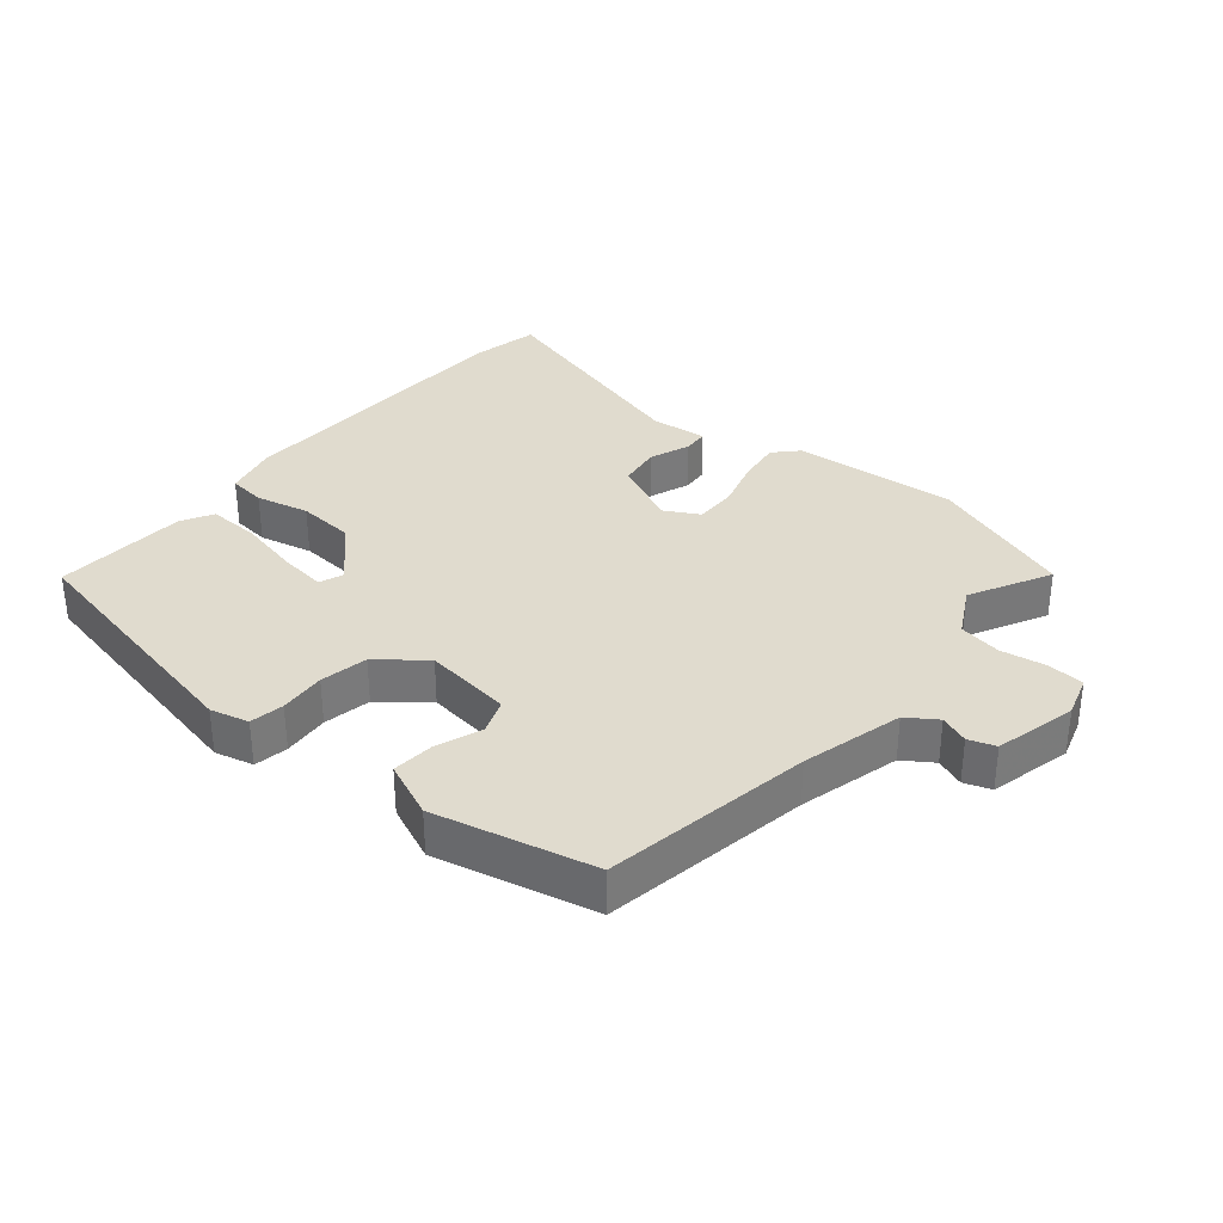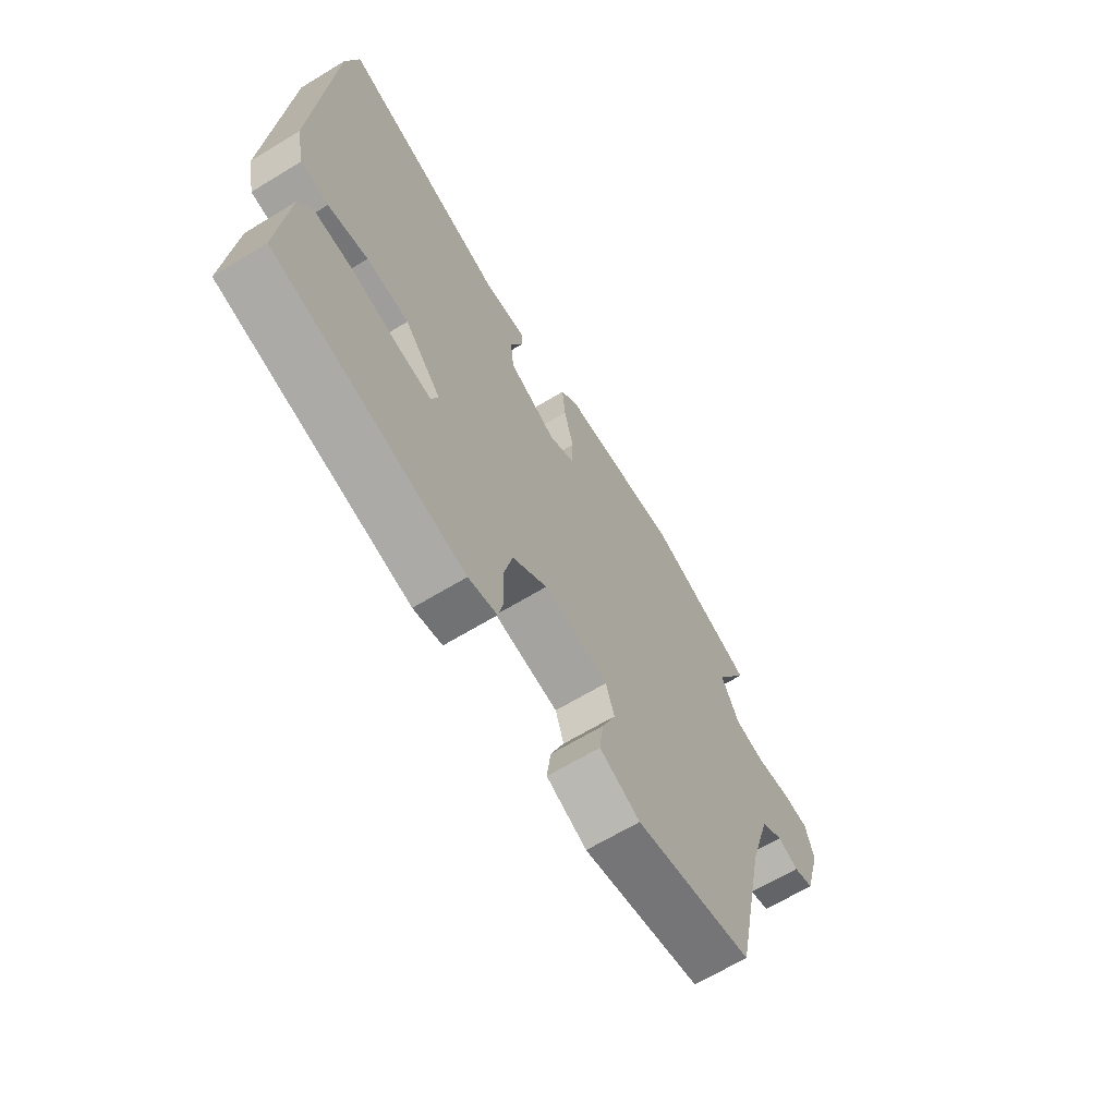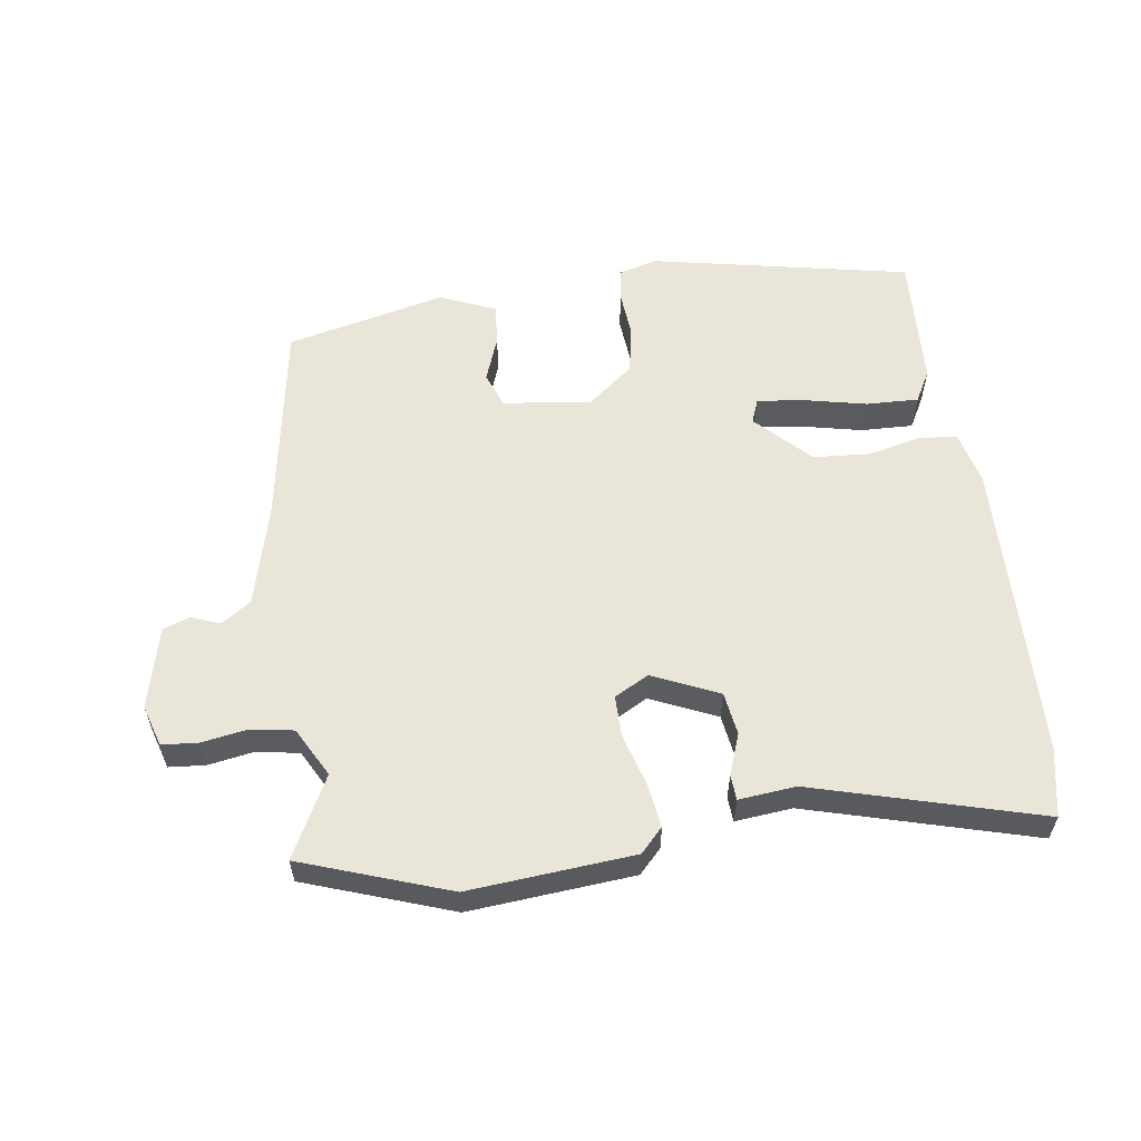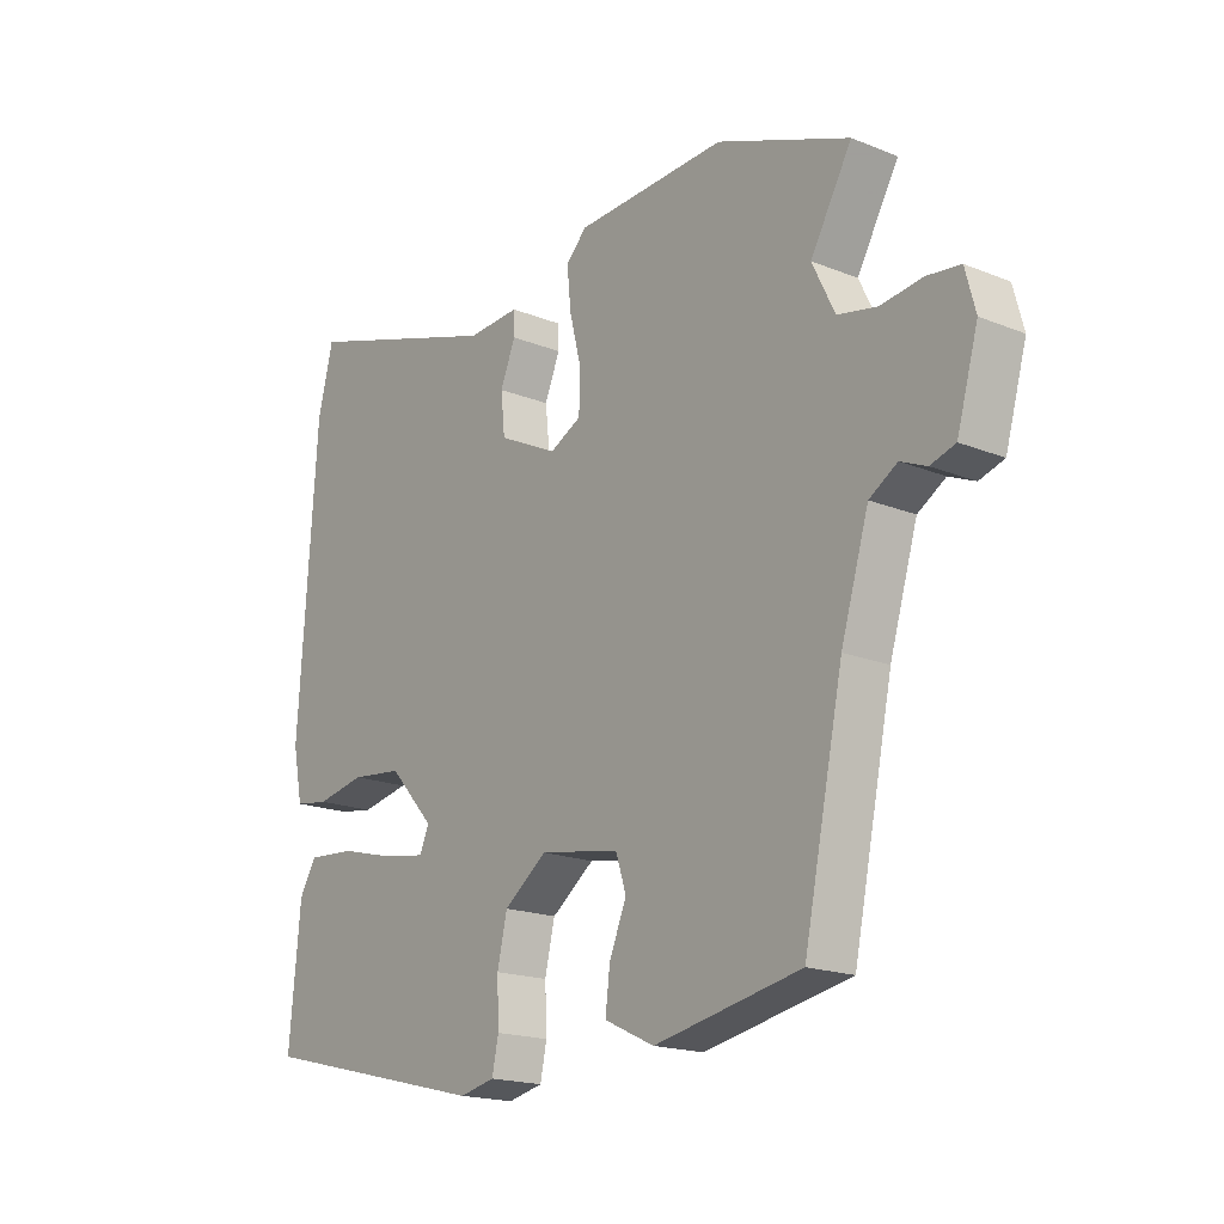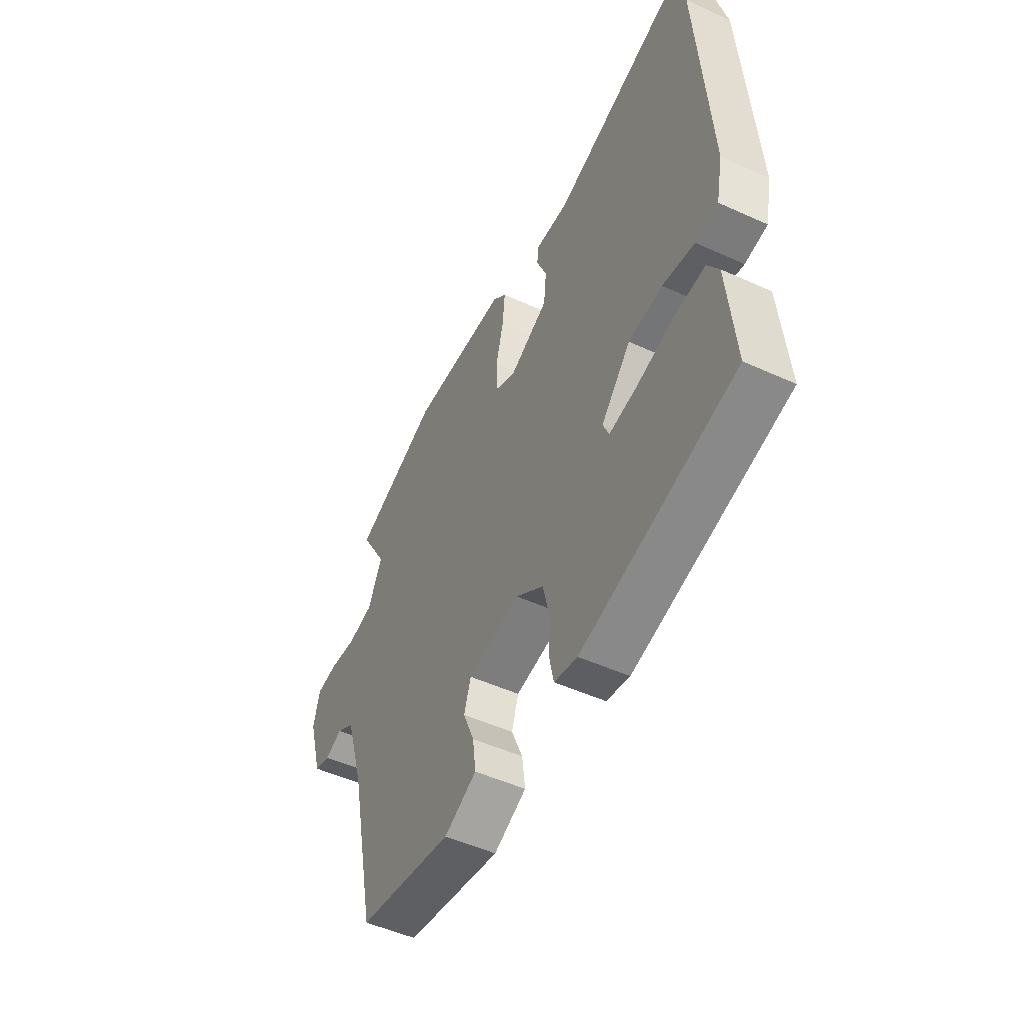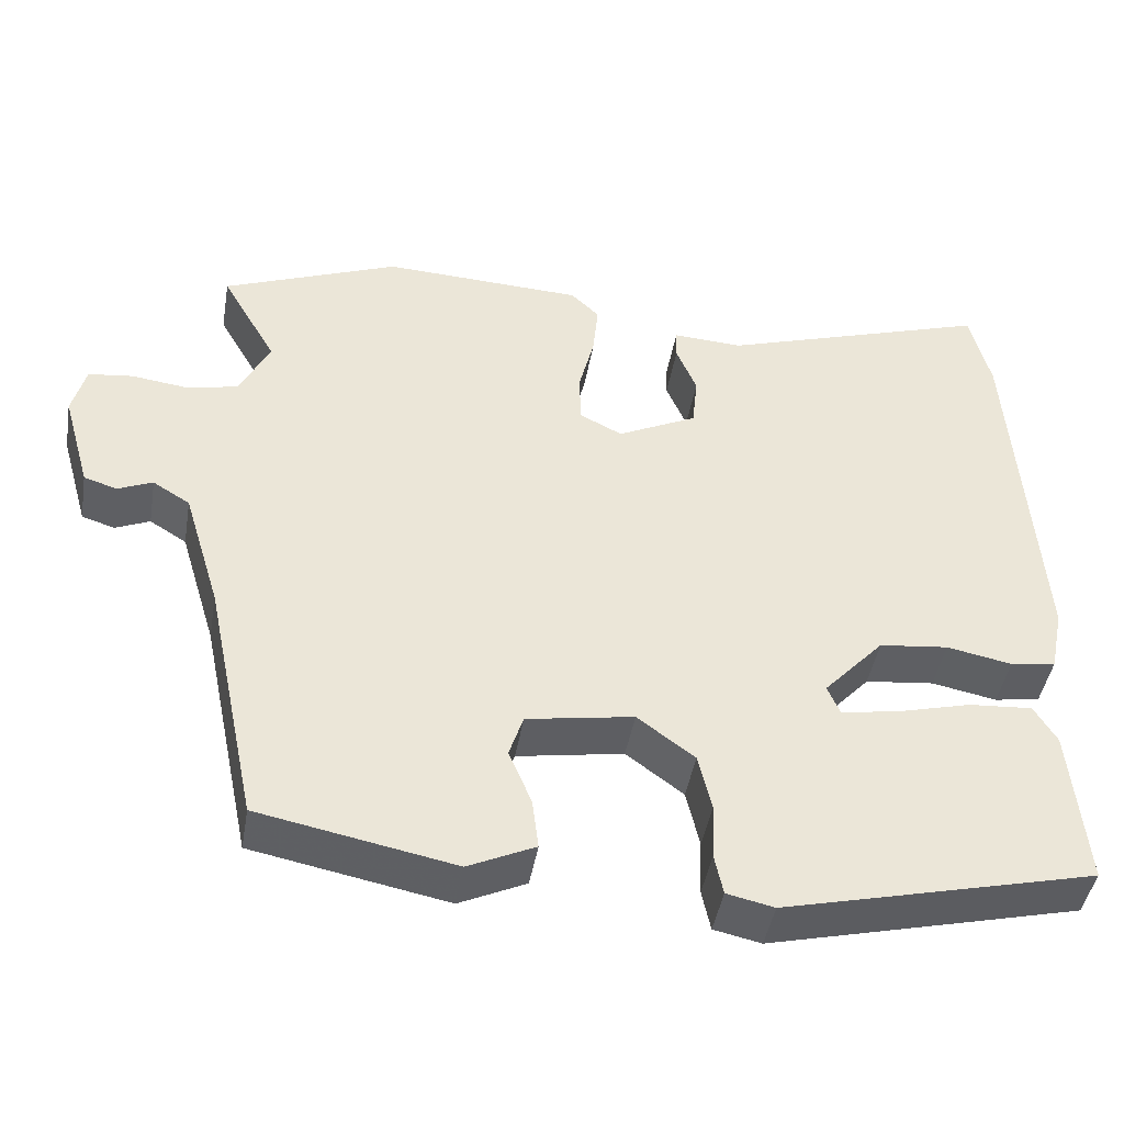
<metadata>
{"format":"obj","ext":"obj","renderer":"f3d","projection":"perspective","resolution":1024,"background":"white","views":[{"elev":33.6,"azim":-142.4,"up":"+Y"},{"elev":-65.6,"azim":121.4,"up":"+Z"},{"elev":57.8,"azim":-10.4,"up":"+Y"},{"elev":-18.3,"azim":-127.9,"up":"+Z"},{"elev":-50.3,"azim":63.5,"up":"+Z"},{"elev":-44.3,"azim":-9.7,"up":"+Z"}]}
</metadata>
<code>
v -0.586 0.07 0.466
v -0.362 0.07 0.555
v -0.106 0.07 0.544
v -0.07 0.07 0.509
v -0.077 0.07 0.44
v -0.097 0.07 0.36
v -0.095 0.07 0.295
v -0.041 0.07 0.268
v 0.06 0.07 0.318
v 0.067 0.07 0.385
v 0.041 0.07 0.448
v 0.042 0.07 0.487
v 0.131 0.07 0.482
v 0.477 0.07 0.594
v 0.503 0.07 0.488
v 0.534 0.07 0.021
v 0.517 0.07 -0.062
v 0.459 0.07 -0.071
v 0.376 0.07 -0.055
v 0.288 0.07 -0.065
v 0.211 0.07 -0.149
v 0.227 0.07 -0.186
v 0.3 0.07 -0.174
v 0.395 0.07 -0.149
v 0.476 0.07 -0.143
v 0.505 0.07 -0.191
v 0.524 0.07 -0.398
v 0.127 0.07 -0.495
v 0.067 0.07 -0.482
v 0.056 0.07 -0.43
v 0.059 0.07 -0.358
v 0.042 0.07 -0.285
v -0.031 0.07 -0.231
v -0.167 0.07 -0.254
v -0.185 0.07 -0.309
v -0.156 0.07 -0.379
v -0.148 0.07 -0.443
v -0.233 0.07 -0.483
v -0.481 0.07 -0.435
v -0.548 0.07 -0.115
v -0.595 0.07 0.04
v -0.642 0.07 0.069
v -0.686 0.07 0.05
v -0.728 0.07 0.063
v -0.764 0.07 0.189
v -0.747 0.07 0.254
v -0.691 0.07 0.261
v -0.62 0.07 0.252
v -0.554 0.07 0.266
v -0.516 0.07 0.344
v -0.586 0 0.466
v -0.362 0 0.555
v -0.106 0 0.544
v -0.07 0 0.509
v -0.077 0 0.44
v -0.097 0 0.36
v -0.095 0 0.295
v -0.041 0 0.268
v 0.06 0 0.318
v 0.067 0 0.385
v 0.041 0 0.448
v 0.042 0 0.487
v 0.131 0 0.482
v 0.477 0 0.594
v 0.503 0 0.488
v 0.534 0 0.021
v 0.517 0 -0.062
v 0.459 0 -0.071
v 0.376 0 -0.055
v 0.288 0 -0.065
v 0.211 0 -0.149
v 0.227 0 -0.186
v 0.3 0 -0.174
v 0.395 0 -0.149
v 0.476 0 -0.143
v 0.505 0 -0.191
v 0.524 0 -0.398
v 0.127 0 -0.495
v 0.067 0 -0.482
v 0.056 0 -0.43
v 0.059 0 -0.358
v 0.042 0 -0.285
v -0.031 0 -0.231
v -0.167 0 -0.254
v -0.185 0 -0.309
v -0.156 0 -0.379
v -0.148 0 -0.443
v -0.233 0 -0.483
v -0.481 0 -0.435
v -0.548 0 -0.115
v -0.595 0 0.04
v -0.642 0 0.069
v -0.686 0 0.05
v -0.728 0 0.063
v -0.764 0 0.189
v -0.747 0 0.254
v -0.691 0 0.261
v -0.62 0 0.252
v -0.554 0 0.266
v -0.516 0 0.344
f 46 47 48
f 45 46 48
f 44 45 48
f 43 44 48
f 42 43 48
f 41 42 48 49
f 40 41 49 50
f 39 40 50
f 38 39 50
f 37 38 50
f 36 37 50
f 35 36 50
f 29 30 31
f 28 29 31
f 27 28 31
f 26 27 31
f 25 26 31
f 24 25 31
f 23 24 31
f 22 23 31 32
f 21 22 32 33
f 17 18 19
f 16 17 19
f 15 16 19
f 14 15 19
f 13 14 19
f 13 19 20
f 12 13 20
f 11 12 20
f 10 11 20
f 9 10 20 21
f 4 5 6
f 3 4 6
f 2 3 6
f 1 2 6
f 50 1 6
f 50 6 7
f 35 50 7
f 34 35 7
f 21 33 34
f 9 21 34
f 8 9 34
f 7 8 34
f 98 97 96
f 98 96 95
f 98 95 94
f 98 94 93
f 98 93 92
f 99 98 92 91
f 100 99 91 90
f 100 90 89
f 100 89 88
f 100 88 87
f 100 87 86
f 100 86 85
f 81 80 79
f 81 79 78
f 81 78 77
f 81 77 76
f 81 76 75
f 81 75 74
f 81 74 73
f 82 81 73 72
f 83 82 72 71
f 69 68 67
f 69 67 66
f 69 66 65
f 69 65 64
f 69 64 63
f 70 69 63
f 70 63 62
f 70 62 61
f 70 61 60
f 71 70 60 59
f 56 55 54
f 56 54 53
f 56 53 52
f 56 52 51
f 56 51 100
f 57 56 100
f 57 100 85
f 57 85 84
f 84 83 71
f 84 71 59
f 84 59 58
f 84 58 57
f 1 51 52 2
f 2 52 53 3
f 3 53 54 4
f 4 54 55 5
f 5 55 56 6
f 6 56 57 7
f 7 57 58 8
f 8 58 59 9
f 9 59 60 10
f 10 60 61 11
f 11 61 62 12
f 12 62 63 13
f 13 63 64 14
f 14 64 65 15
f 15 65 66 16
f 16 66 67 17
f 17 67 68 18
f 18 68 69 19
f 19 69 70 20
f 20 70 71 21
f 21 71 72 22
f 22 72 73 23
f 23 73 74 24
f 24 74 75 25
f 25 75 76 26
f 26 76 77 27
f 27 77 78 28
f 28 78 79 29
f 29 79 80 30
f 30 80 81 31
f 31 81 82 32
f 32 82 83 33
f 33 83 84 34
f 34 84 85 35
f 35 85 86 36
f 36 86 87 37
f 37 87 88 38
f 38 88 89 39
f 39 89 90 40
f 40 90 91 41
f 41 91 92 42
f 42 92 93 43
f 43 93 94 44
f 44 94 95 45
f 45 95 96 46
f 46 96 97 47
f 47 97 98 48
f 48 98 99 49
f 49 99 100 50
f 50 100 51 1

</code>
